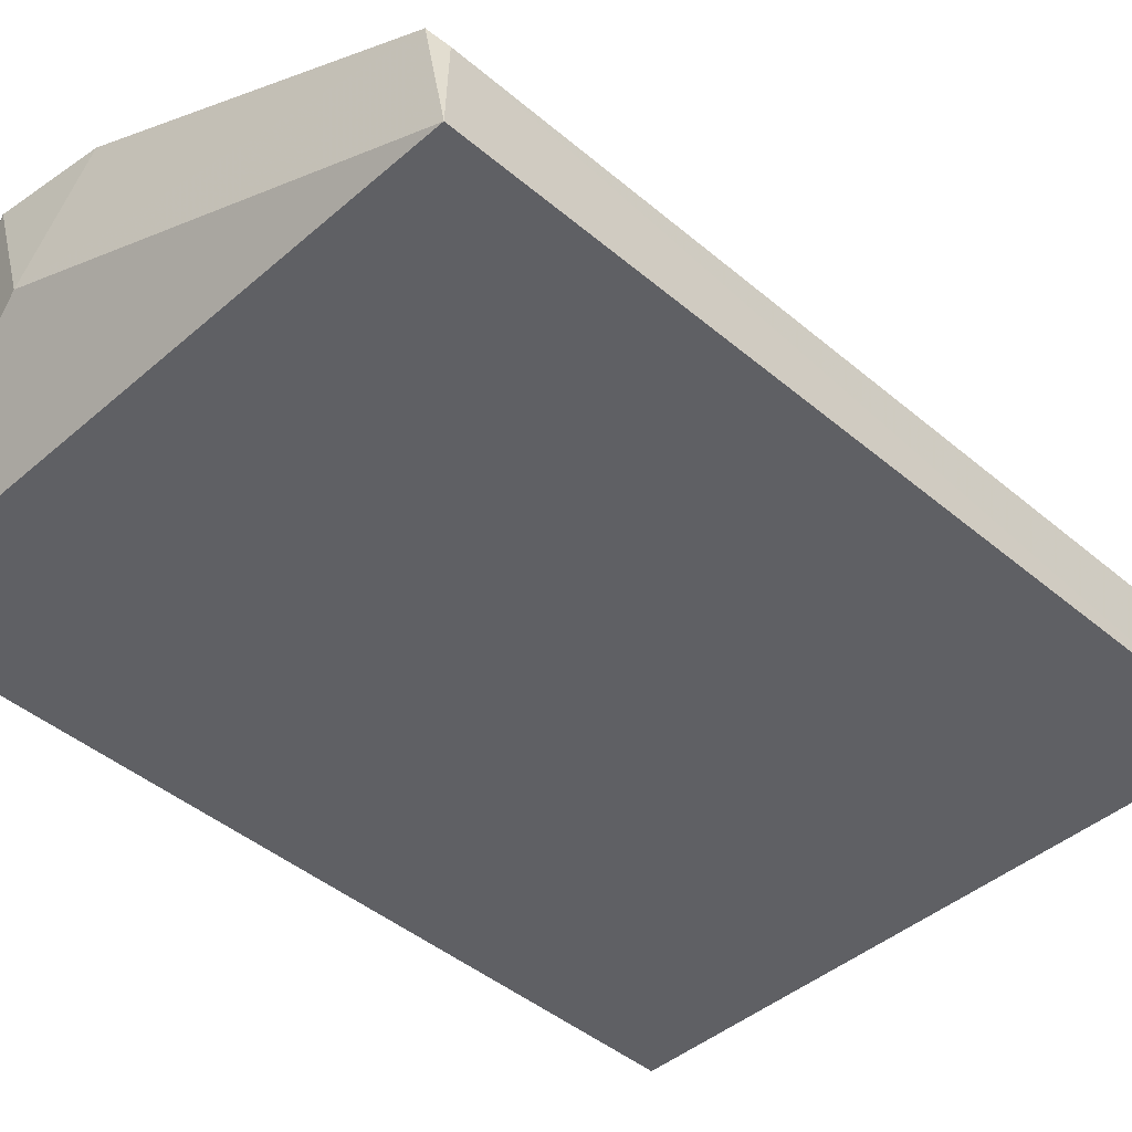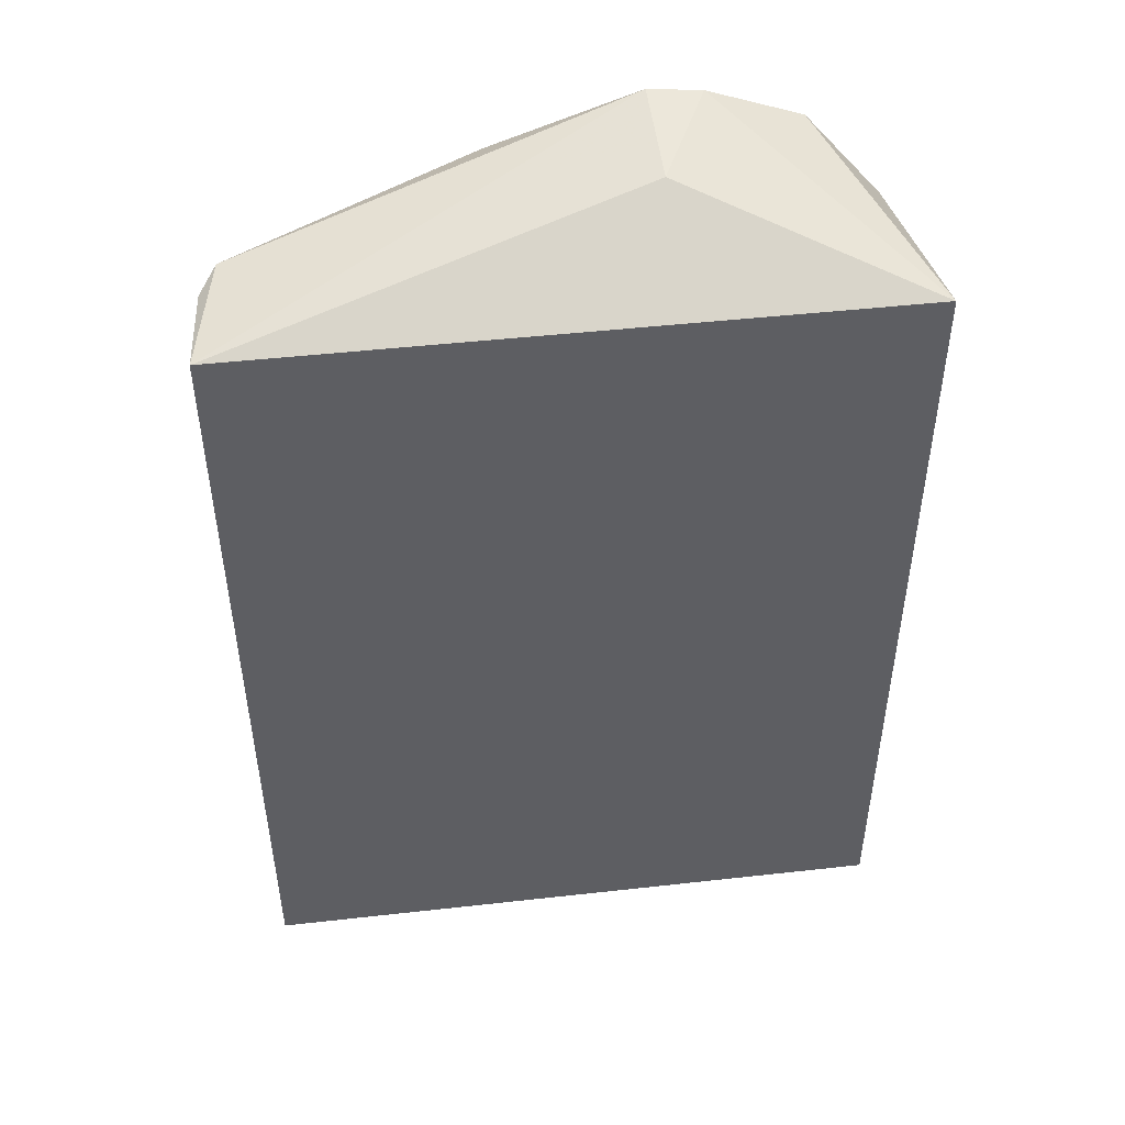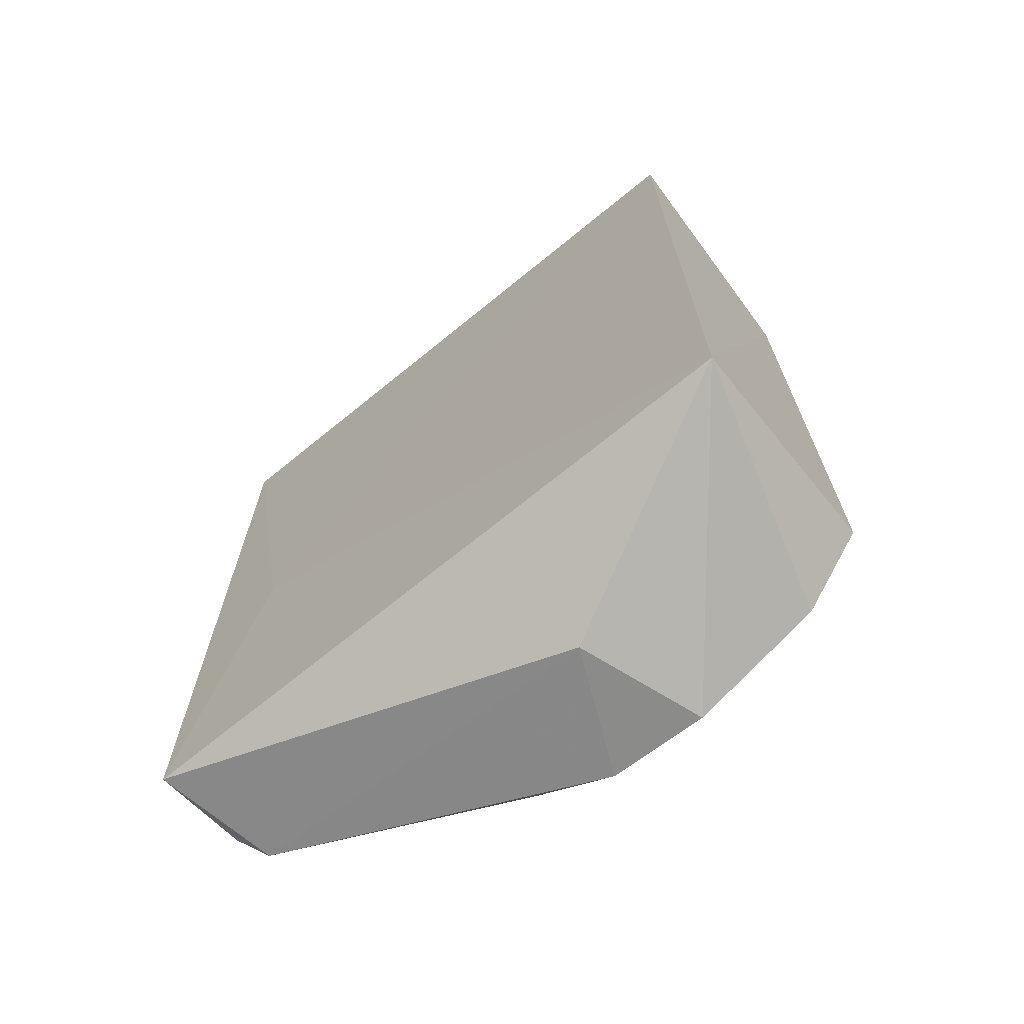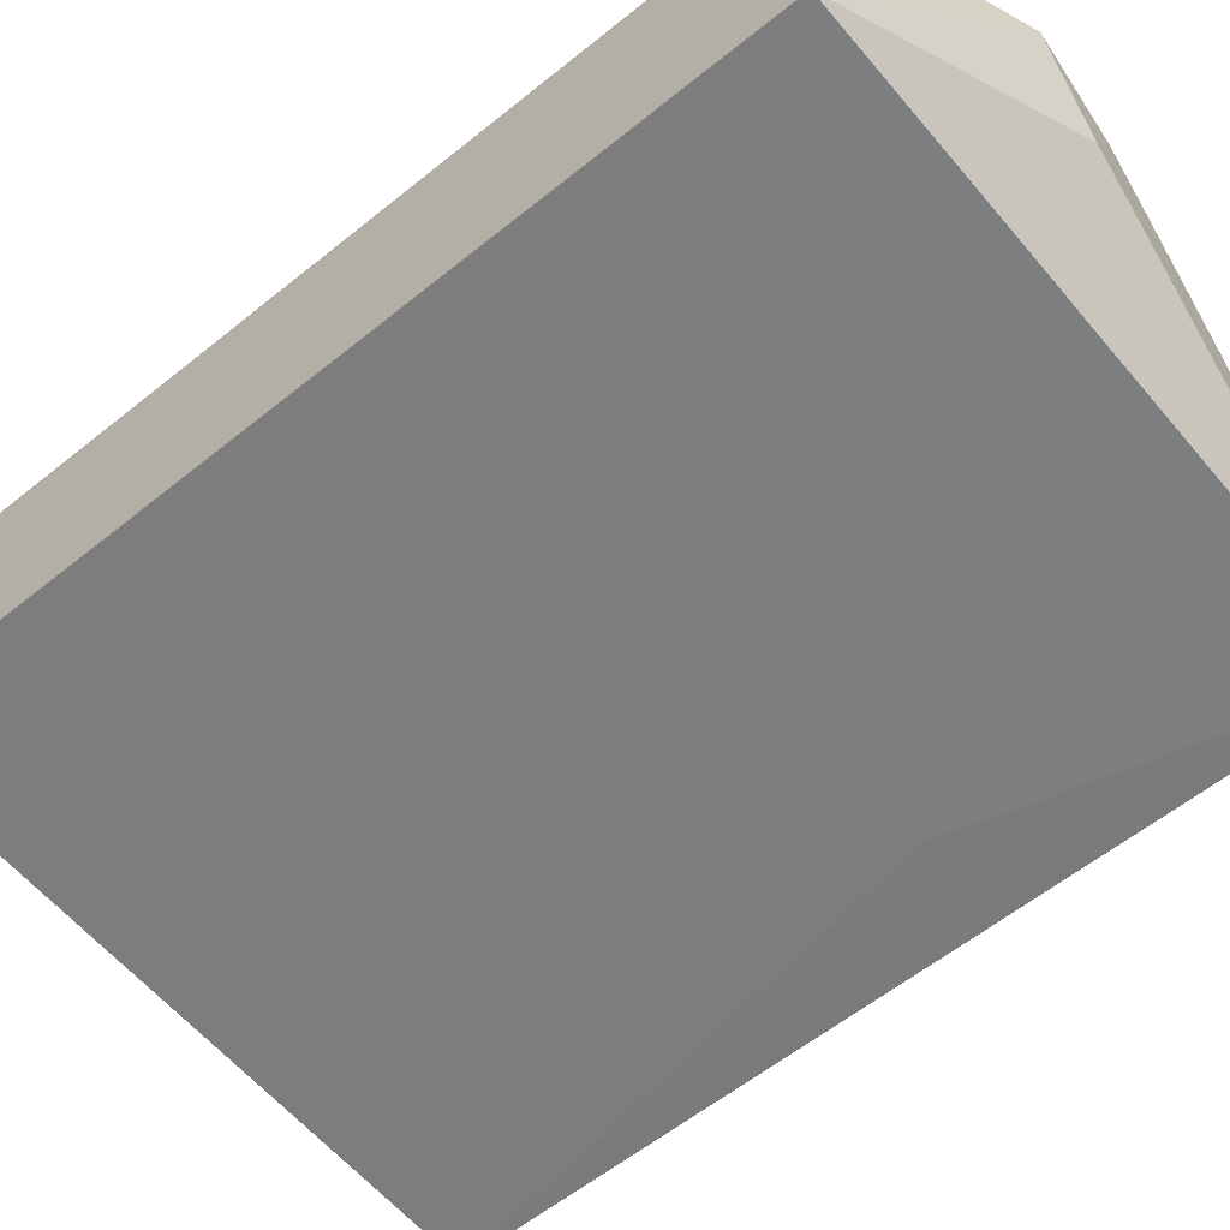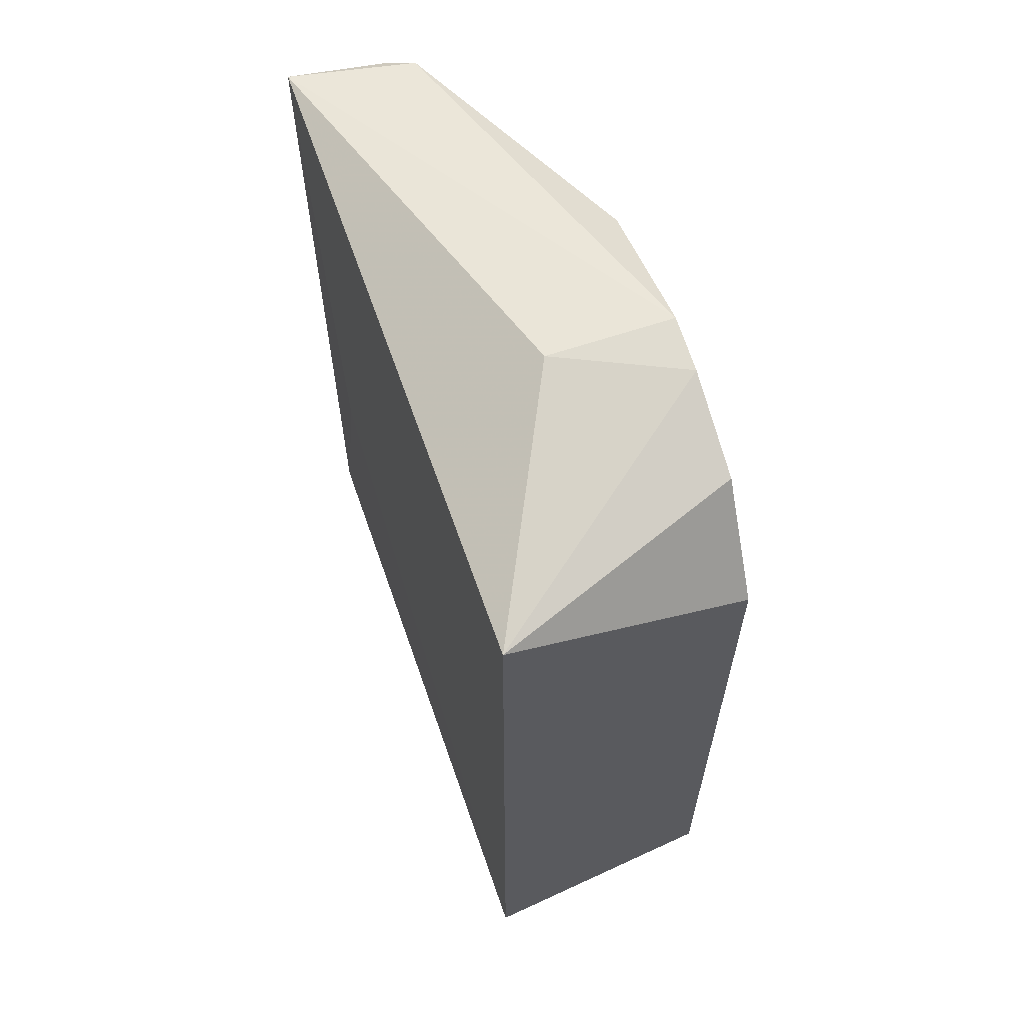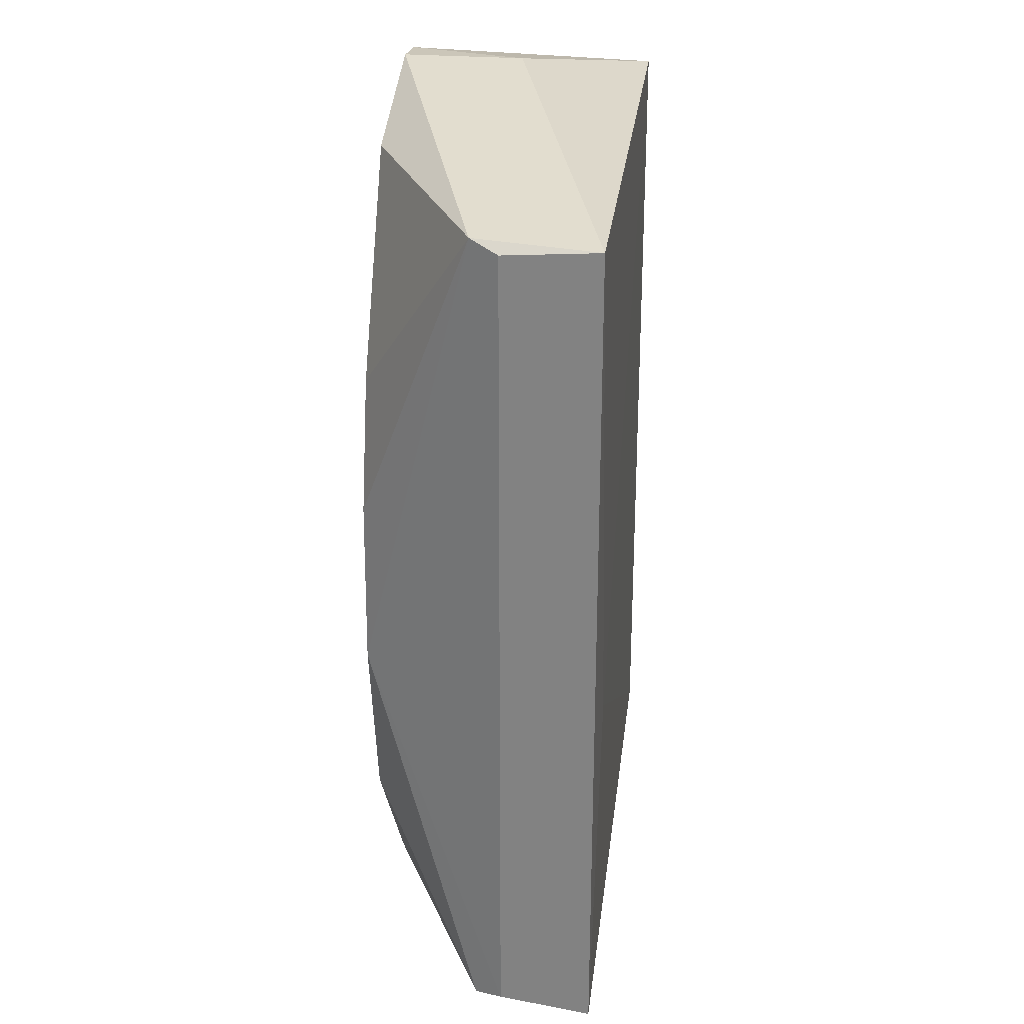
<metadata>
{"format":"obj","ext":"obj","renderer":"f3d","projection":"perspective","resolution":1024,"background":"white","views":[{"elev":-44.5,"azim":-134.5,"up":"+Y"},{"elev":48.6,"azim":-6.6,"up":"+Z"},{"elev":-70.1,"azim":39.8,"up":"+Z"},{"elev":-58.7,"azim":129.8,"up":"+Y"},{"elev":64.0,"azim":71.4,"up":"+Z"},{"elev":27.2,"azim":-82.7,"up":"+Z"}]}
</metadata>
<code>
v -0.7349 -0.05703 0.4848
v -0.7427 -0.05703 0.4245
v -0.729 -0.05703 0.4825
v -0.7628 -0.06484 0.4275
v -0.7628 -0.06484 0.4814
v -0.7642 -0.07263 0.4276
v -0.7638 -0.06666 0.4281
v -0.7638 -0.06666 0.4808
v -0.7584 -0.0727 0.4483
v -0.7582 -0.05729 0.4615
v -0.739 -0.06484 0.4238
v -0.7383 -0.06484 0.4851
v -0.7383 -0.05703 0.4851
v -0.7643 -0.07265 0.4814
v -0.7235 -0.07224 0.4813
v -0.7586 -0.05729 0.451
v -0.7234 -0.07226 0.4276
v -0.7282 -0.05703 0.4268
v -0.7561 -0.05729 0.4395
v -0.7561 -0.05729 0.4694
v -0.7476 -0.05703 0.4818
v -0.7482 -0.05729 0.4284
v -0.7241 -0.05729 0.432
v -0.7241 -0.05729 0.4766
v -0.7364 -0.05703 0.4238
f 21 16 10
f 15 17 24
f 17 23 24
f 14 15 12
f 15 1 12
f 1 25 21
f 20 5 21
f 17 6 11
f 6 4 11
f 25 17 11
f 23 17 18
f 17 25 18
f 25 1 18
f 24 23 18
f 6 14 7
f 4 6 7
f 16 4 7
f 22 4 19
f 4 16 19
f 15 14 9
f 17 15 9
f 14 6 9
f 6 17 9
f 1 15 3
f 15 24 3
f 18 1 3
f 24 18 3
f 4 22 2
f 21 25 2
f 16 21 2
f 11 4 2
f 25 11 2
f 22 19 2
f 19 16 2
f 5 14 13
f 14 12 13
f 12 1 13
f 1 21 13
f 21 5 13
f 14 5 8
f 5 16 8
f 7 14 8
f 16 7 8
f 5 20 10
f 16 5 10
f 20 21 10

</code>
